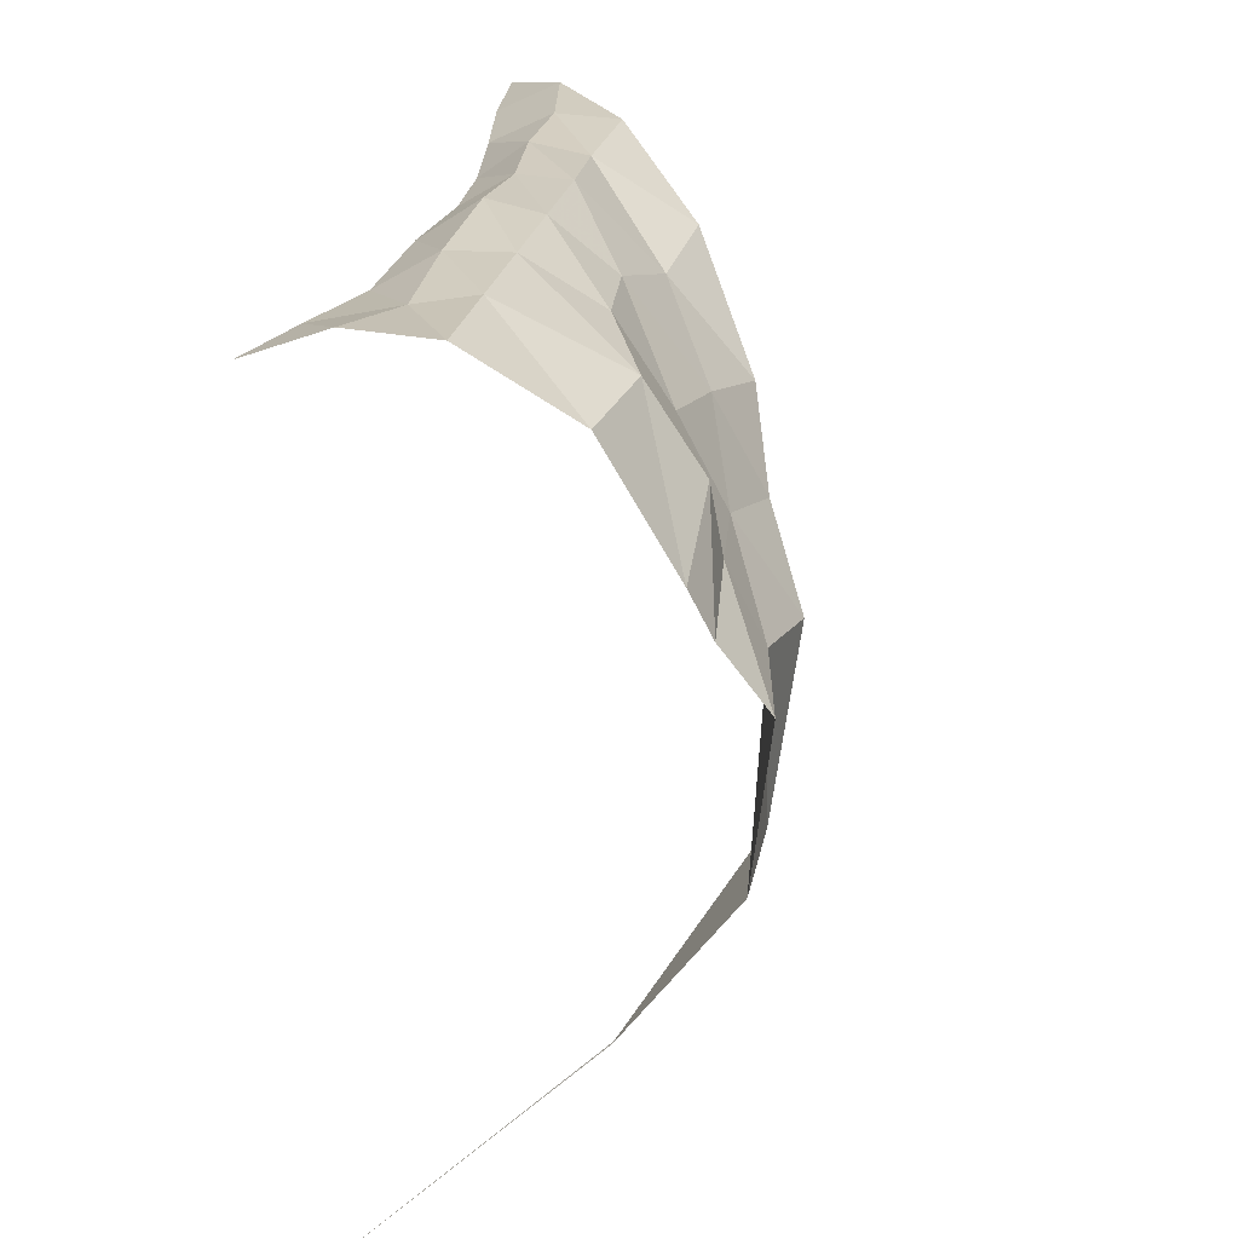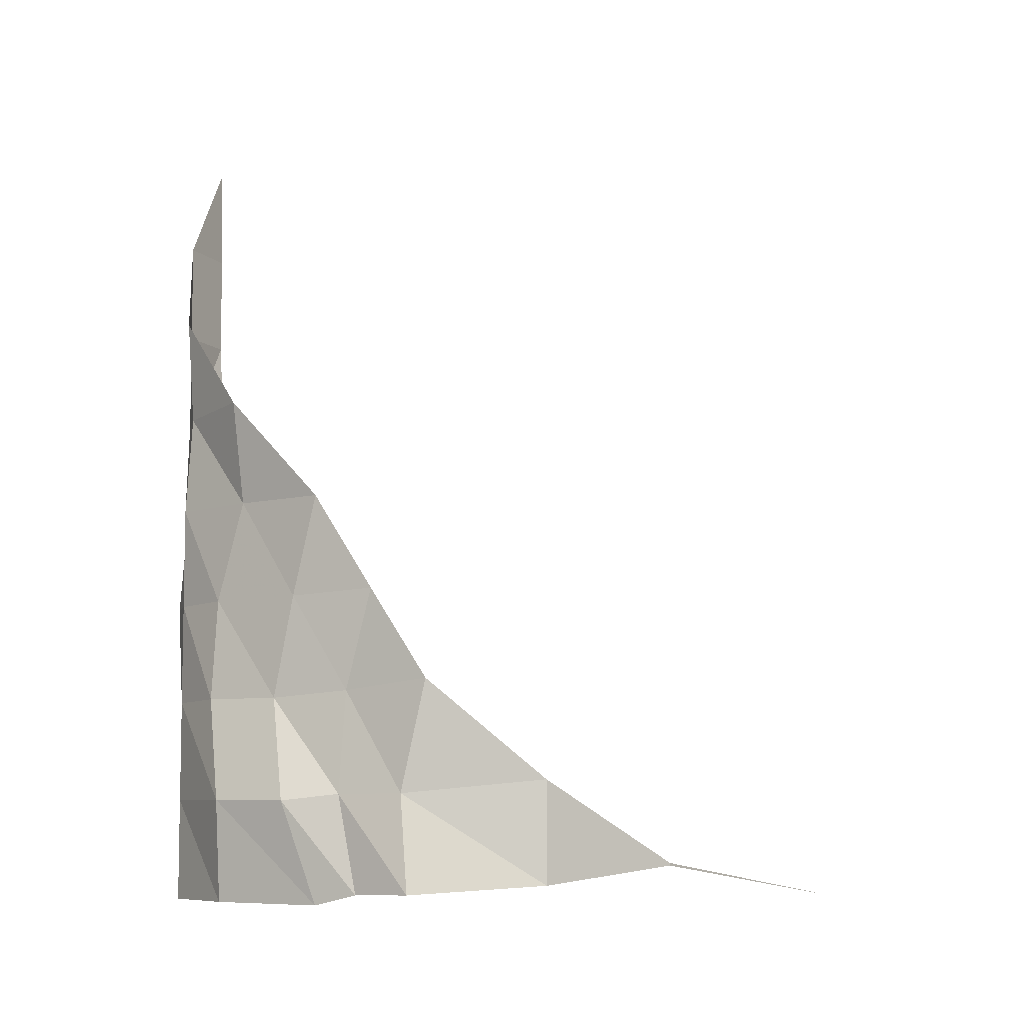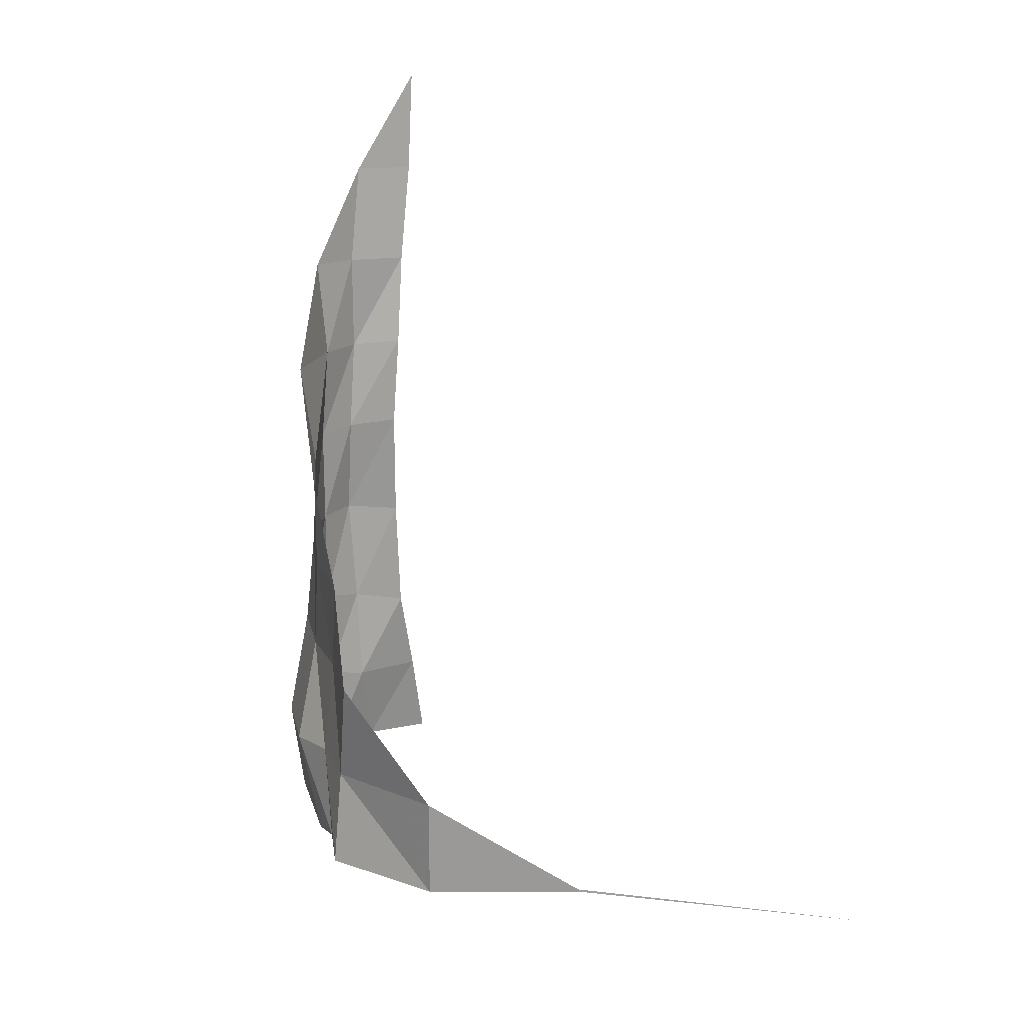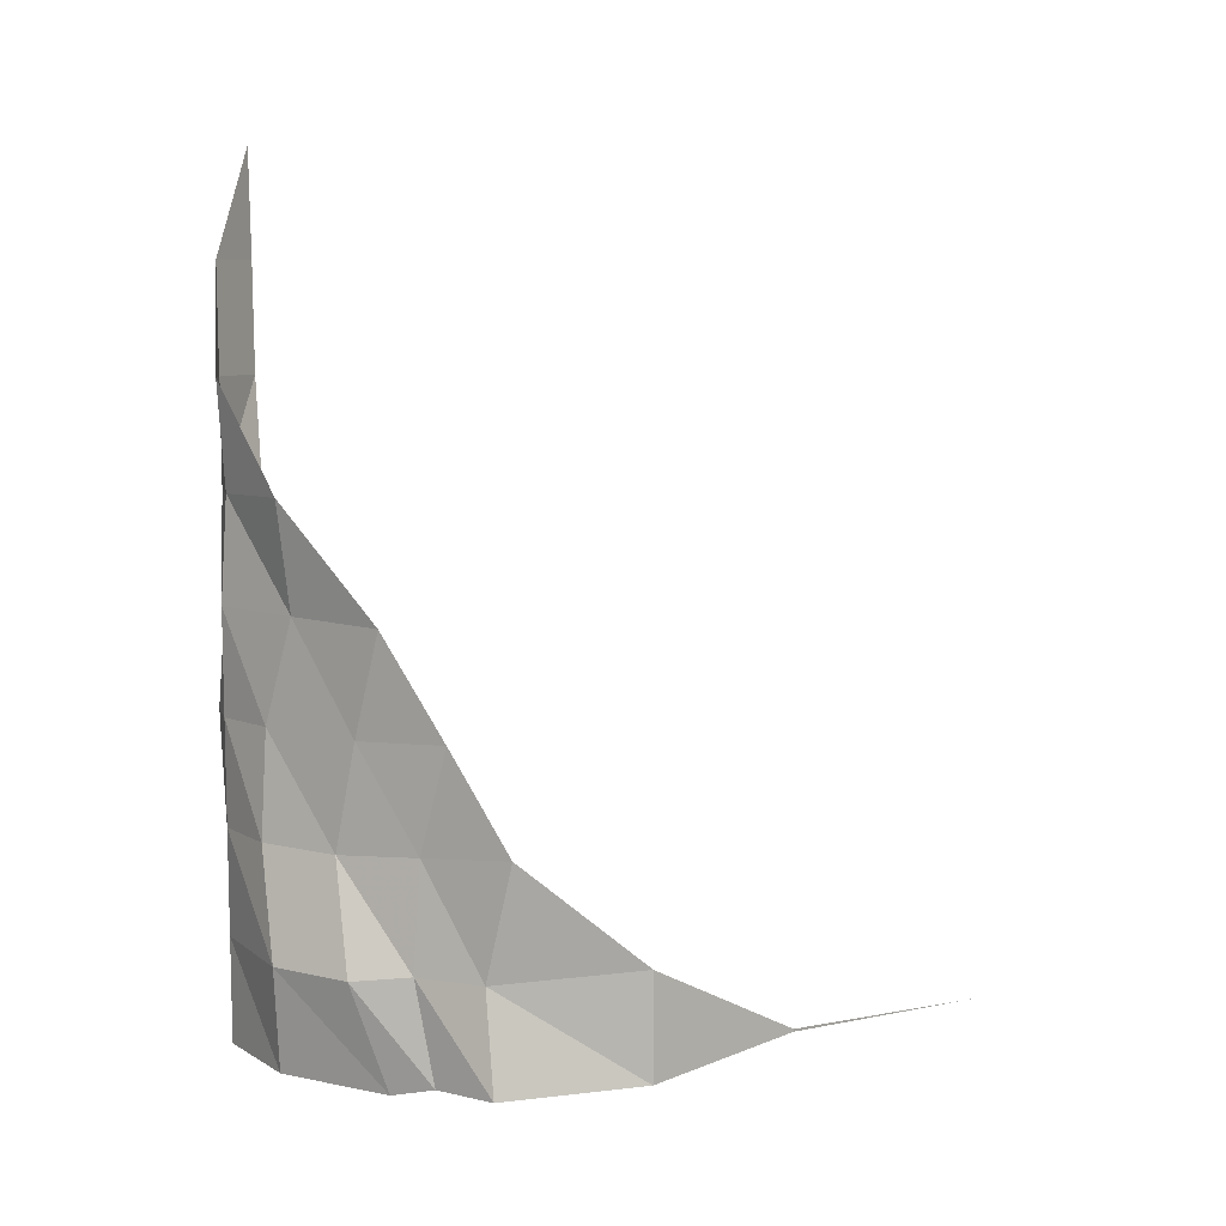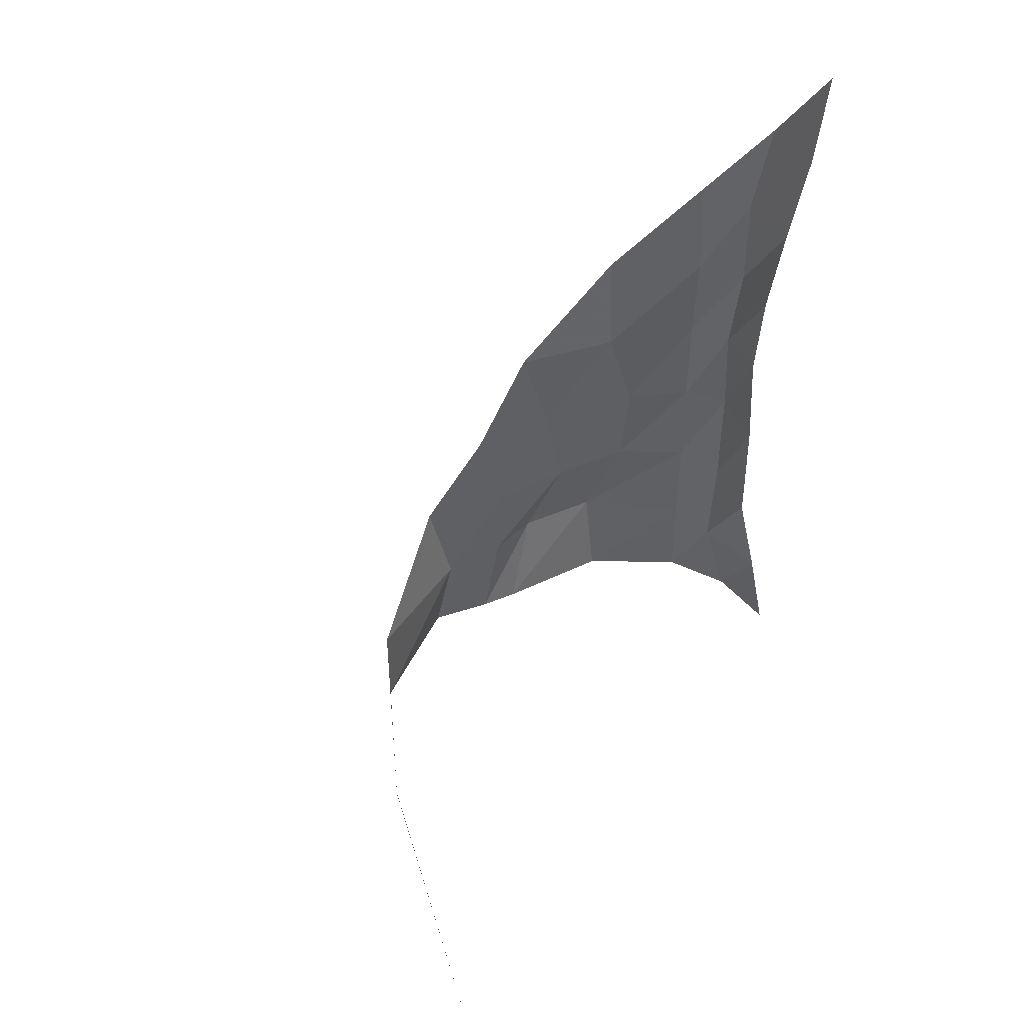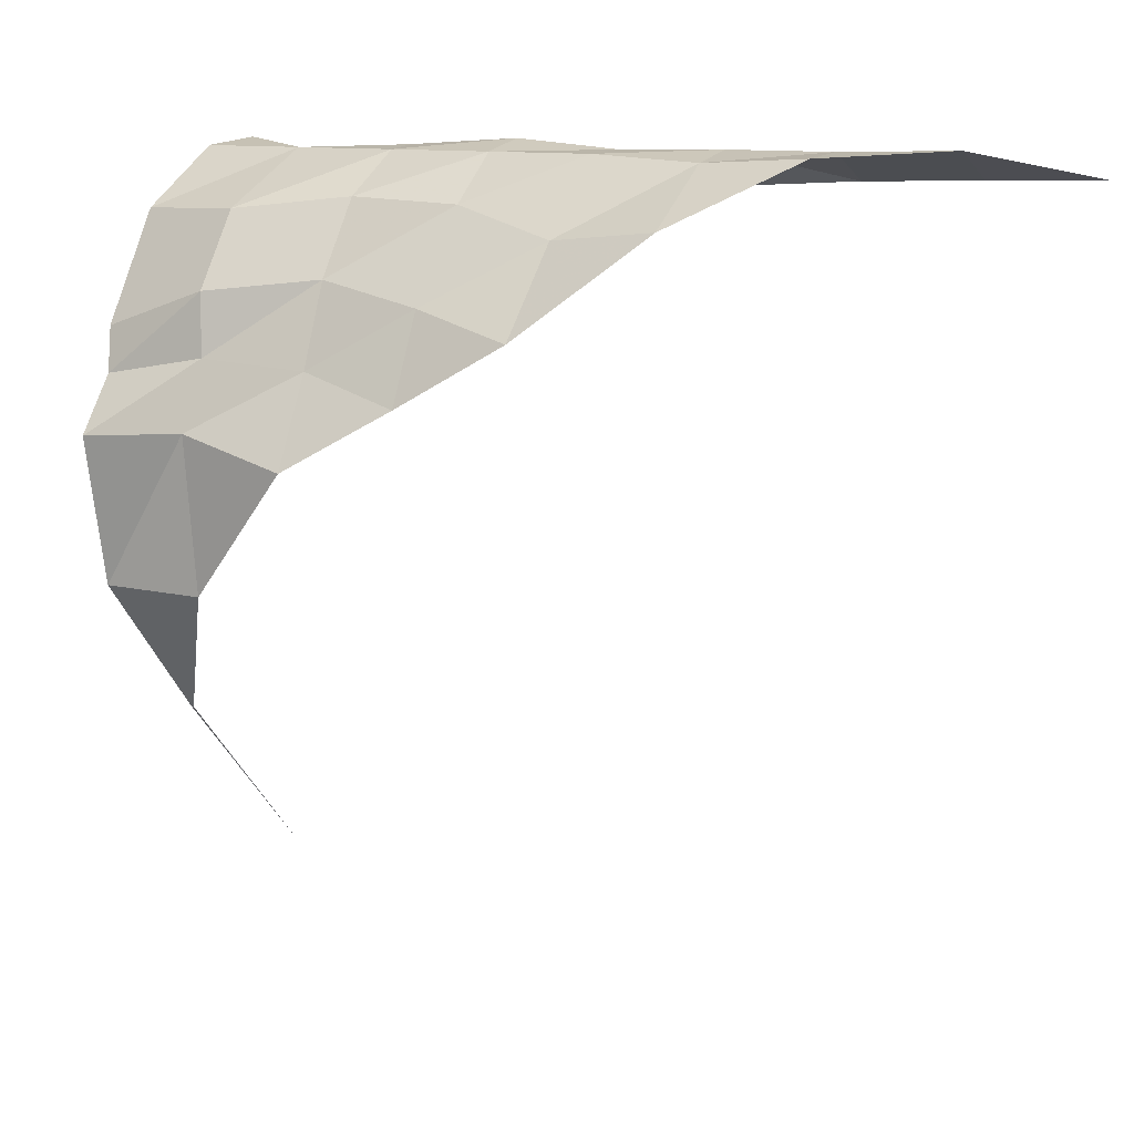
<metadata>
{"format":"obj","ext":"obj","renderer":"f3d","projection":"perspective","resolution":1024,"background":"white","views":[{"elev":22.8,"azim":10.1,"up":"+Z"},{"elev":-6.9,"azim":88.4,"up":"+Y"},{"elev":19.2,"azim":134.8,"up":"+Y"},{"elev":9.3,"azim":88.2,"up":"+Y"},{"elev":47.5,"azim":-149.5,"up":"+Y"},{"elev":11.3,"azim":121.0,"up":"+Z"}]}
</metadata>
<code>
o Plane.004
v 0.02309 3.693 0.003503
v 0.02015 0.3036 0.001185
v 0.05798 0.3034 -2.847
v 1.192 0.3366 -0.5545
v 0.2065 2.03 -0.02857
v 1.147 2.015 -0.5346
v 0.5795 0.3267 0.07624
v 1.422 0.3899 -0.9285
v 0.1266 2.831 -0.01654
v 0.1799 1.069 -0.02456
v 0.5795 2.851 0.07624
v 1.401 1.247 -0.9988
v 0.5795 2.01 0.07624
v 1.03 1.178 -0.3634
v 0.5795 1.168 0.07624
v 0.9454 0.3359 -0.1407
v 0.2928 0.3113 0.1004
v 1.262 0.3811 -0.7194
v 1.354 0.4228 -1.485
v 0.1767 2.431 -0.03832
v 0.0599 3.262 -0.006519
v 0.1904 1.556 -0.01102
v 0.09428 0.6861 -0.01169
v 0.9 2.446 -0.162
v 0.2851 3.268 0.1015
v 1.247 1.621 -0.7713
v 1.354 0.8436 -1.485
v 0.3918 2.016 0.08547
v 0.8638 2.014 -0.2061
v 1.188 0.7574 -0.4104
v 1.069 1.602 -0.4412
v 0.3896 1.587 0.1184
v 1.001 0.7567 -0.1278
v 0.3518 2.417 0.09149
v 0.3518 2.838 0.09149
v 0.5541 2.423 0.05267
v 0.7993 1.598 -0.09976
v 0.8431 1.177 -0.08077
v 0.5795 1.589 0.07624
v 0.3851 0.6938 0.05351
v 0.3784 1.115 0.08748
v 0.5795 0.7475 0.07624
v 1.226 0.7841 -0.646
v 1.184 1.205 -0.6713
v 1.351 0.7885 -0.901
v 0.9728 0.4836 -2.017
v 0.9728 0.4941 -2.017
v 1.354 0.6332 -1.485
f 13 28 34
f 9 35 34
f 6 29 24
f 9 21 35
f 13 29 37
f 14 38 37
f 5 28 32
f 15 38 33
f 7 17 40
f 10 41 40
f 4 16 33
f 15 41 32
f 8 18 43
f 14 44 43
f 3 46 47
f 12 44 26
f 34 20 9
f 34 28 20
f 28 5 20
f 34 36 13
f 34 35 36
f 35 11 36
f 24 36 11
f 24 29 36
f 29 13 36
f 35 25 11
f 35 21 25
f 21 1 25
f 37 31 14
f 37 29 31
f 29 6 31
f 37 39 13
f 37 38 39
f 38 15 39
f 32 39 15
f 32 28 39
f 28 13 39
f 33 30 4
f 33 38 30
f 38 14 30
f 40 23 10
f 40 17 23
f 17 2 23
f 40 42 7
f 40 41 42
f 41 15 42
f 33 42 15
f 33 16 42
f 16 7 42
f 32 22 5
f 32 41 22
f 41 10 22
f 43 30 14
f 43 18 30
f 18 4 30
f 43 45 8
f 43 44 45
f 44 12 45
f 27 45 12
f 27 48 19
f 19 8 45
f 26 31 6
f 26 44 31
f 44 14 31
f 47 48 27
f 47 46 48
f 46 19 48
f 45 27 19

</code>
